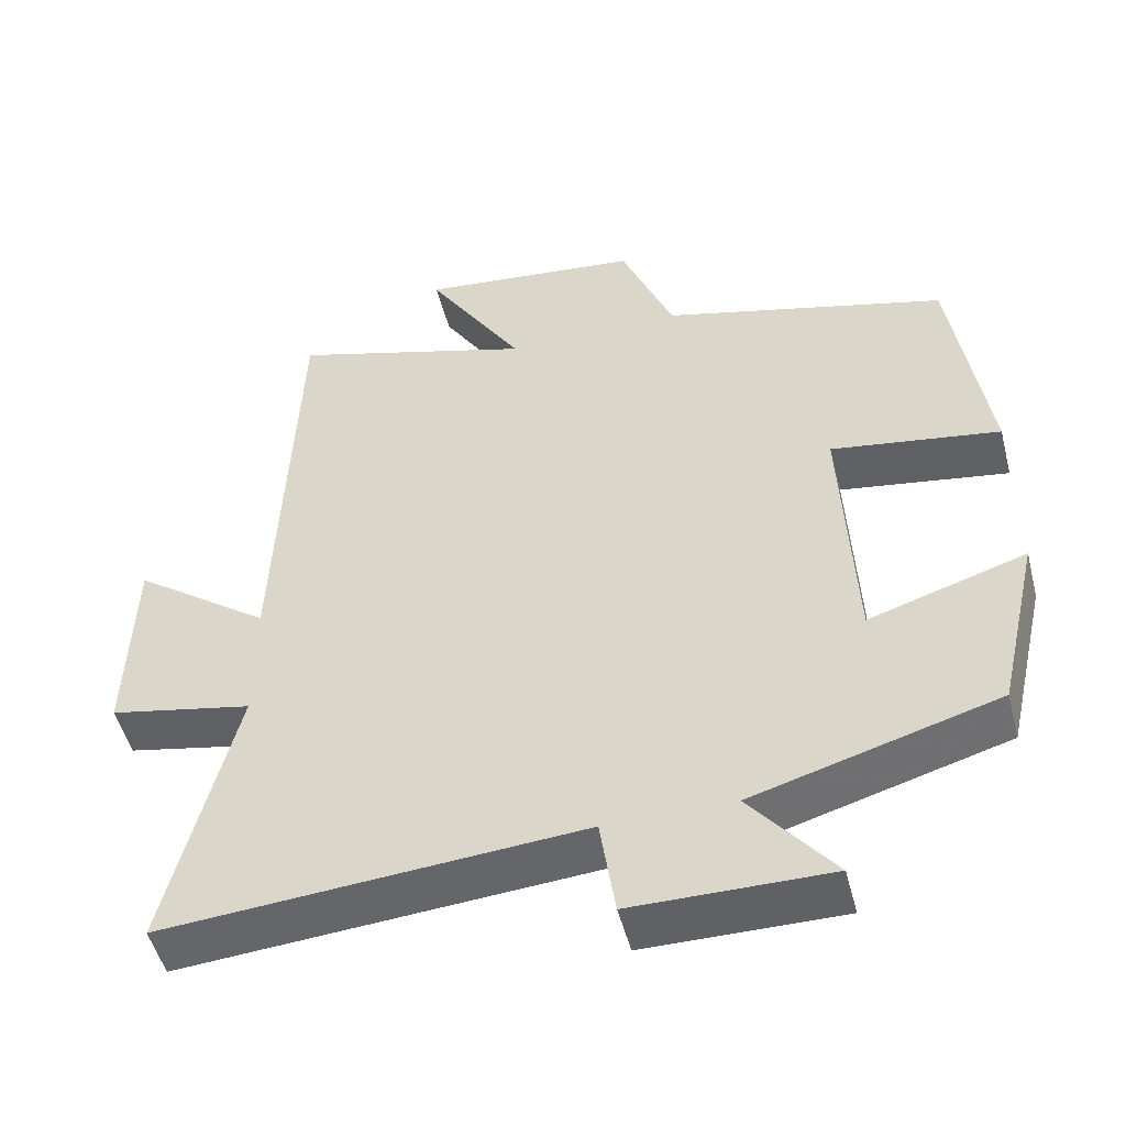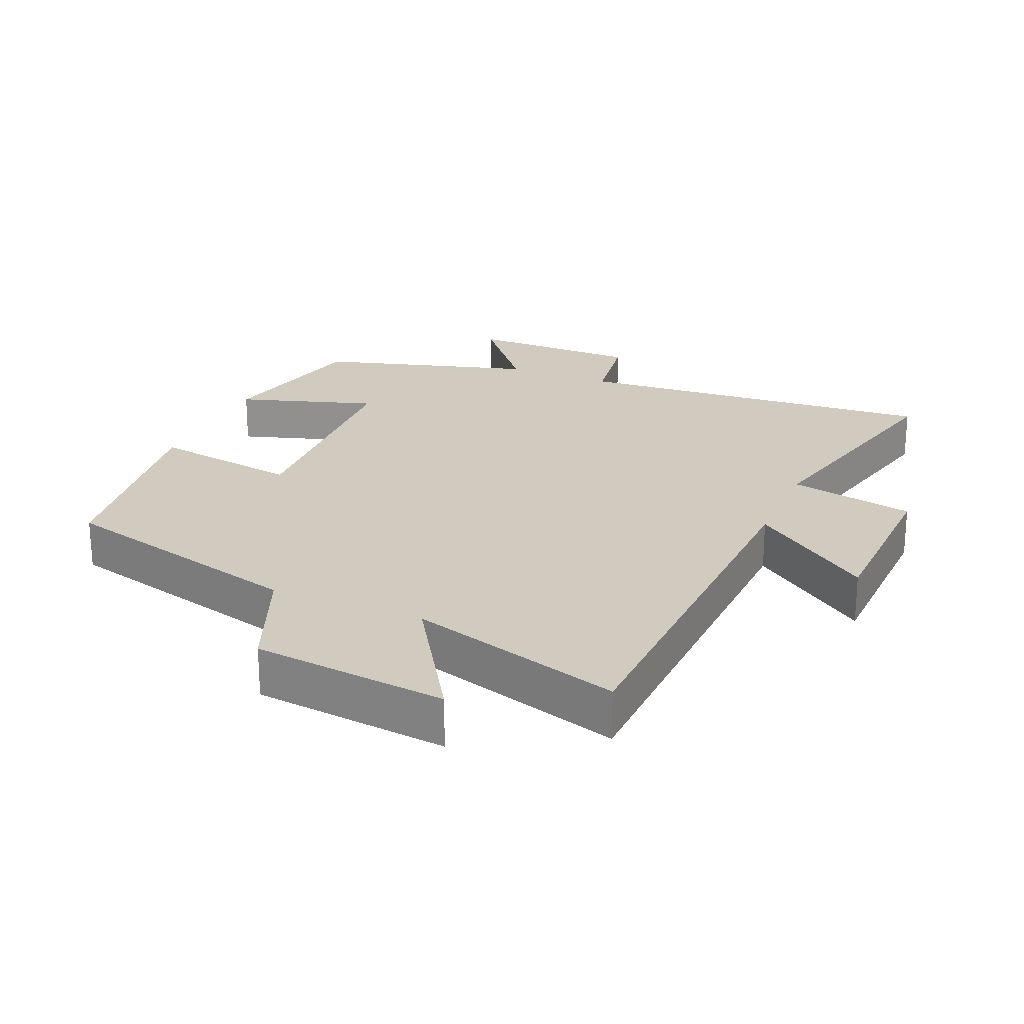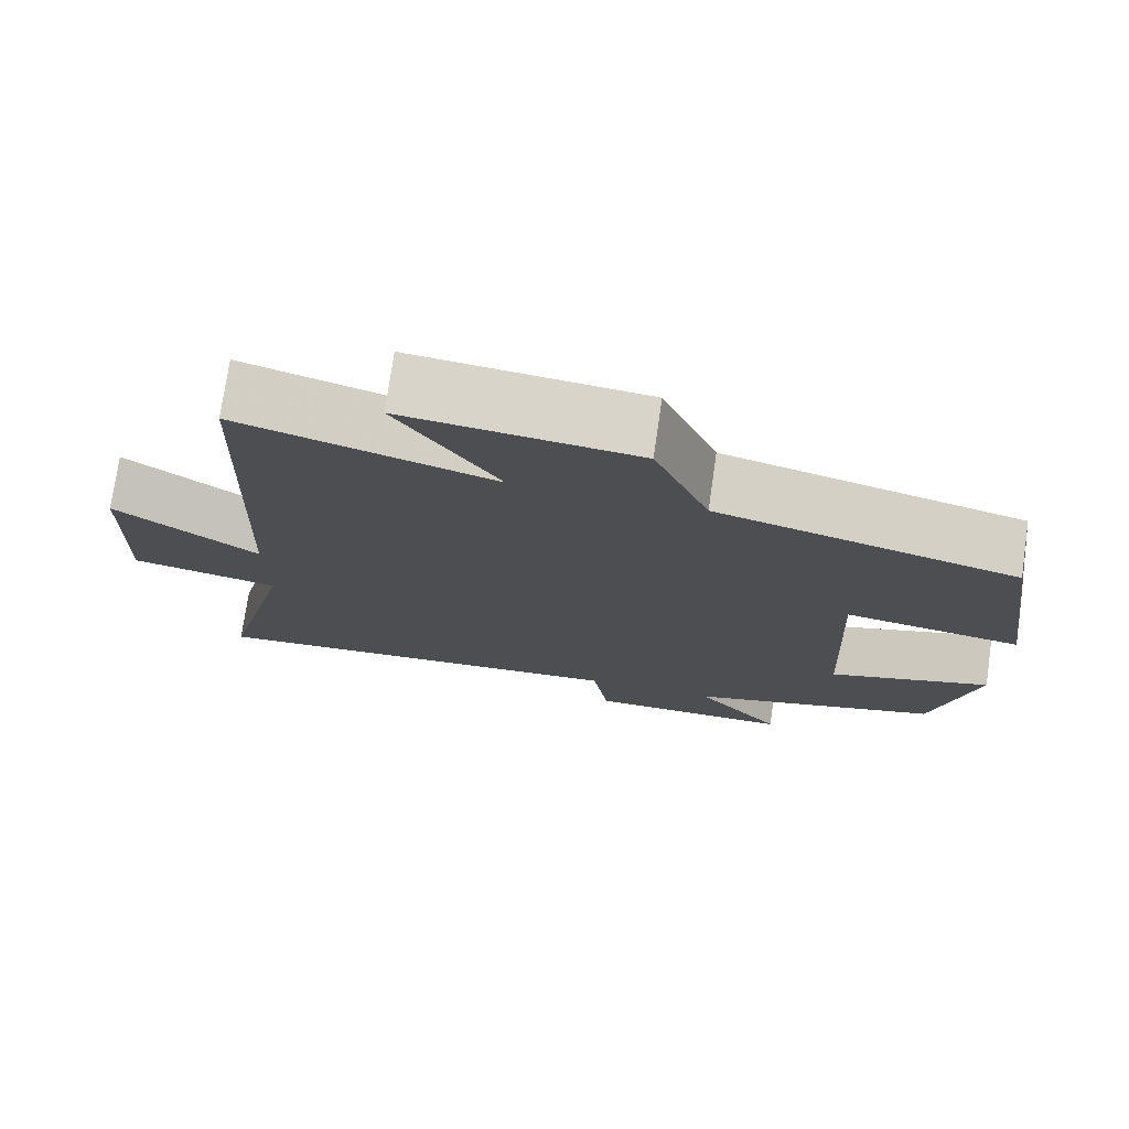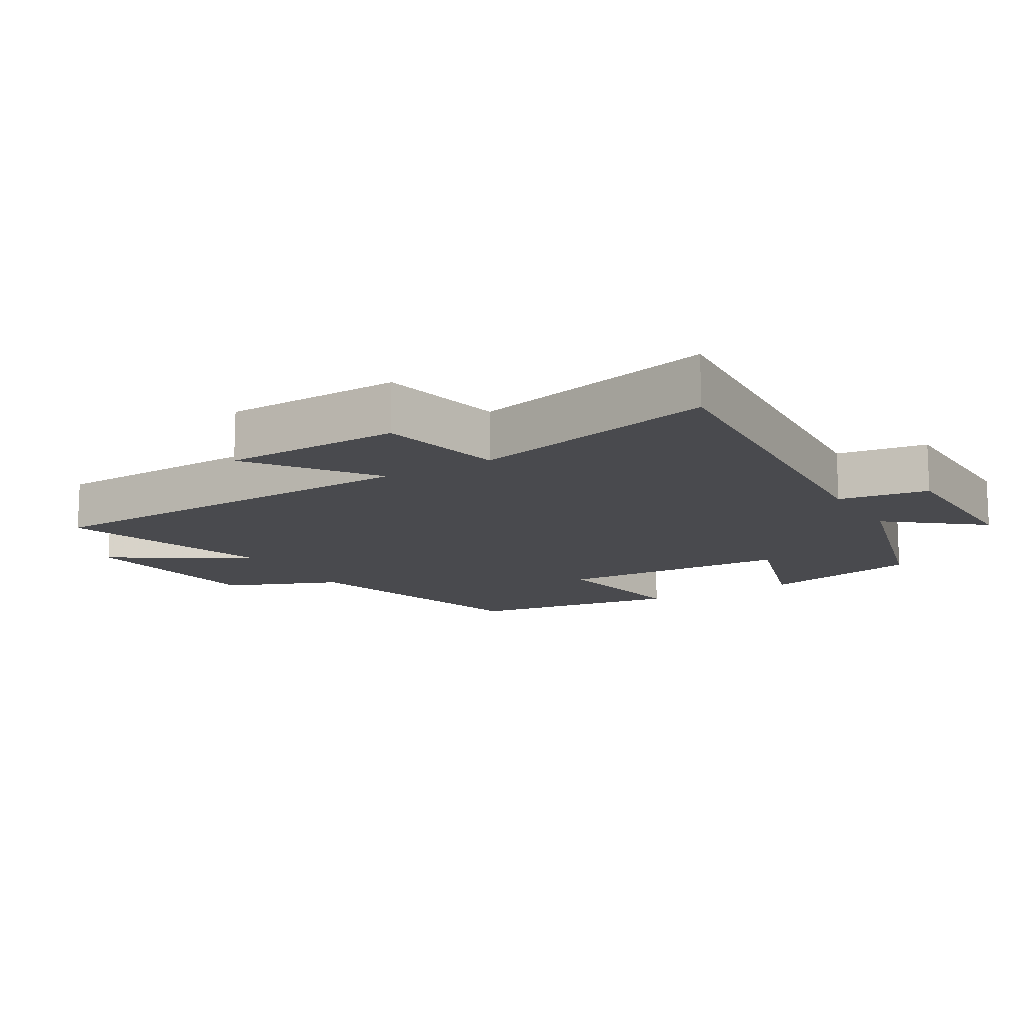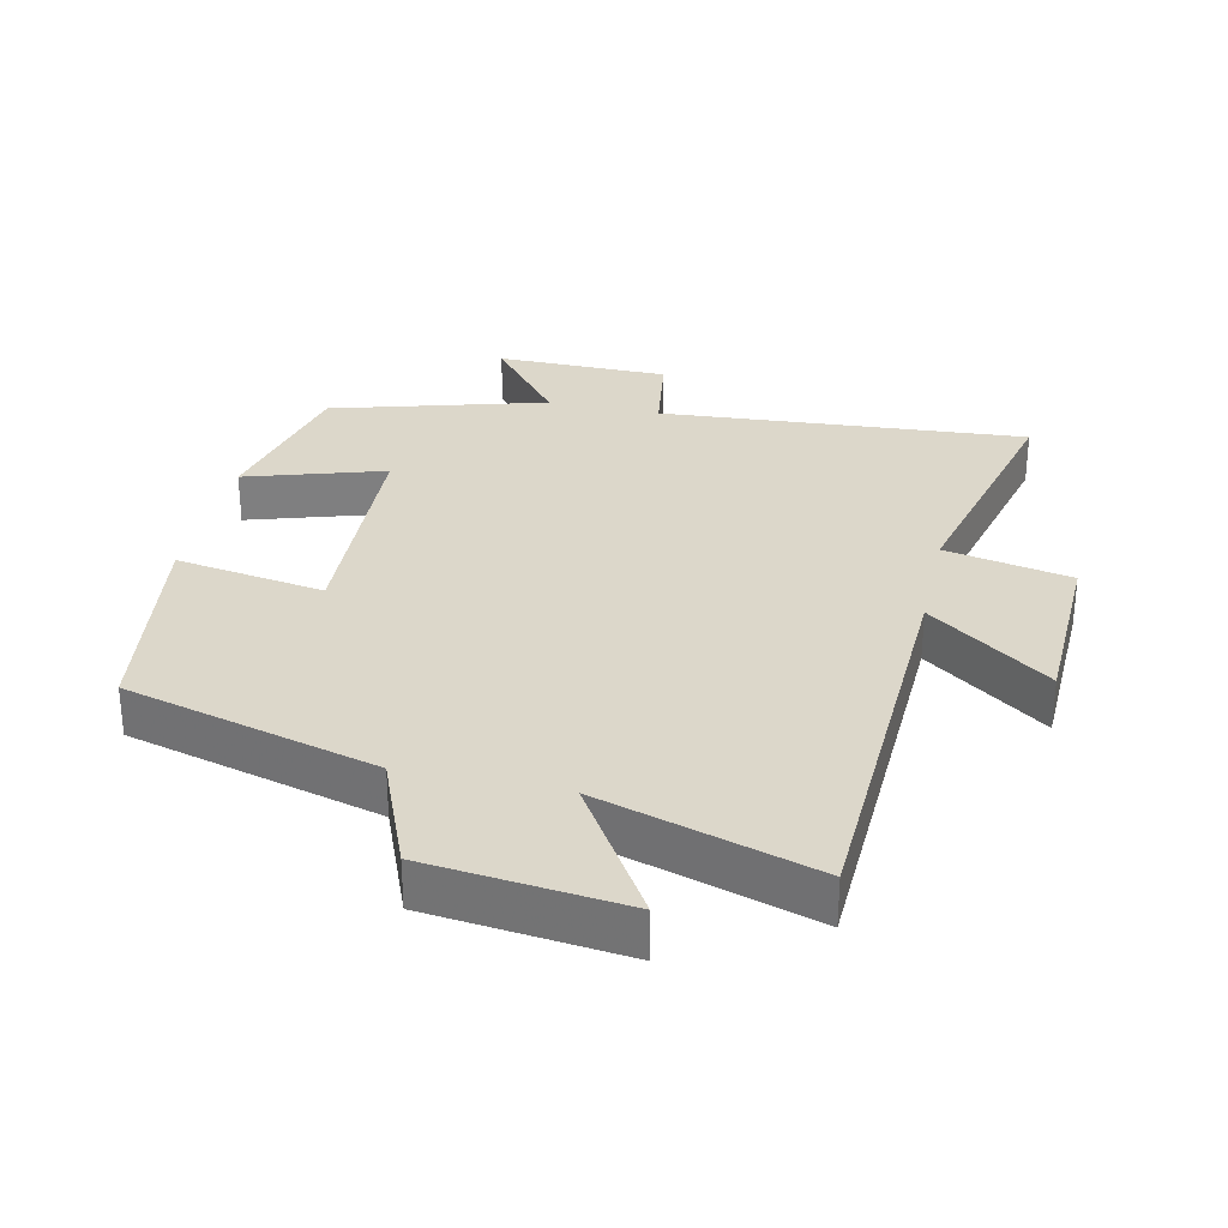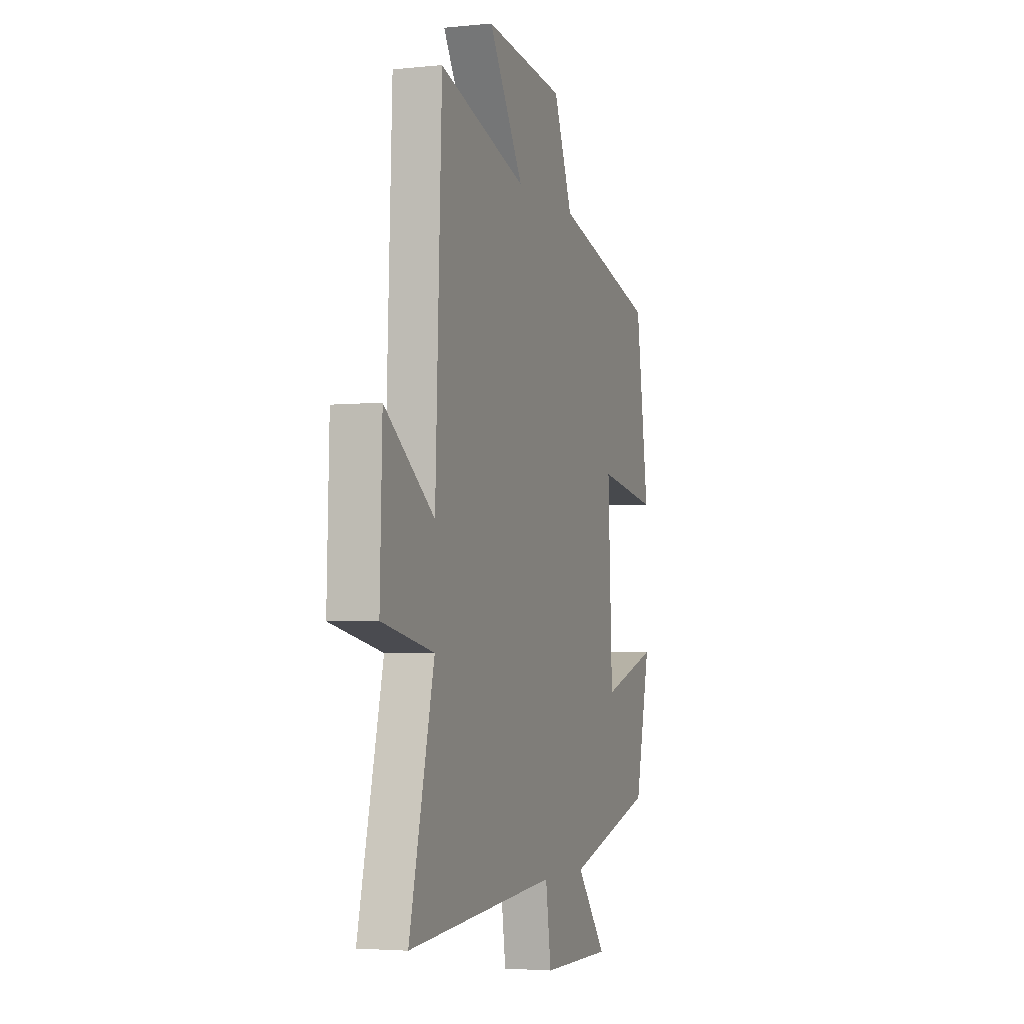
<metadata>
{"format":"obj","ext":"obj","renderer":"f3d","projection":"perspective","resolution":1024,"background":"white","views":[{"elev":-50.4,"azim":-165.6,"up":"+Z"},{"elev":23.4,"azim":23.1,"up":"+Y"},{"elev":75.3,"azim":-171.8,"up":"+Z"},{"elev":-13.4,"azim":120.8,"up":"+Y"},{"elev":30.5,"azim":12.6,"up":"+Y"},{"elev":-3.6,"azim":109.0,"up":"+Z"}]}
</metadata>
<code>
v -0.445 0.07 -0.408
v -0.5 0.07 -0.168
v -0.294 0.07 -0.233
v -0.278 0.07 0.115
v -0.5 0.07 0.08
v -0.453 0.07 0.4
v -0.077 0.07 0.5
v -0.008 0.07 0.67
v 0.284 0.07 0.702
v 0.157 0.07 0.5
v 0.477 0.07 0.597
v 0.5 0.07 -0.001
v 0.68 0.07 0.131
v 0.688 0.07 -0.135
v 0.5 0.07 -0.173
v 0.59 0.07 -0.541
v 0.043 0.07 -0.5
v 0.023 0.07 -0.634
v -0.235 0.07 -0.636
v -0.125 0.07 -0.5
v -0.445 0 -0.408
v -0.5 0 -0.168
v -0.294 0 -0.233
v -0.278 0 0.115
v -0.5 0 0.08
v -0.453 0 0.4
v -0.077 0 0.5
v -0.008 0 0.67
v 0.284 0 0.702
v 0.157 0 0.5
v 0.477 0 0.597
v 0.5 0 -0.001
v 0.68 0 0.131
v 0.688 0 -0.135
v 0.5 0 -0.173
v 0.59 0 -0.541
v 0.043 0 -0.5
v 0.023 0 -0.634
v -0.235 0 -0.636
v -0.125 0 -0.5
f 17 18 19 20
f 17 20 1 2
f 15 16 17
f 12 13 14 15
f 10 11 12 15
f 10 15 17
f 7 8 9 10
f 4 5 6 7
f 3 4 7 10
f 17 2 3
f 3 10 17
f 40 39 38 37
f 22 21 40 37
f 37 36 35
f 35 34 33 32
f 35 32 31 30
f 37 35 30
f 30 29 28 27
f 27 26 25 24
f 30 27 24 23
f 23 22 37
f 37 30 23
f 1 21 22 2
f 2 22 23 3
f 3 23 24 4
f 4 24 25 5
f 5 25 26 6
f 6 26 27 7
f 7 27 28 8
f 8 28 29 9
f 9 29 30 10
f 10 30 31 11
f 11 31 32 12
f 12 32 33 13
f 13 33 34 14
f 14 34 35 15
f 15 35 36 16
f 16 36 37 17
f 17 37 38 18
f 18 38 39 19
f 19 39 40 20
f 20 40 21 1

</code>
